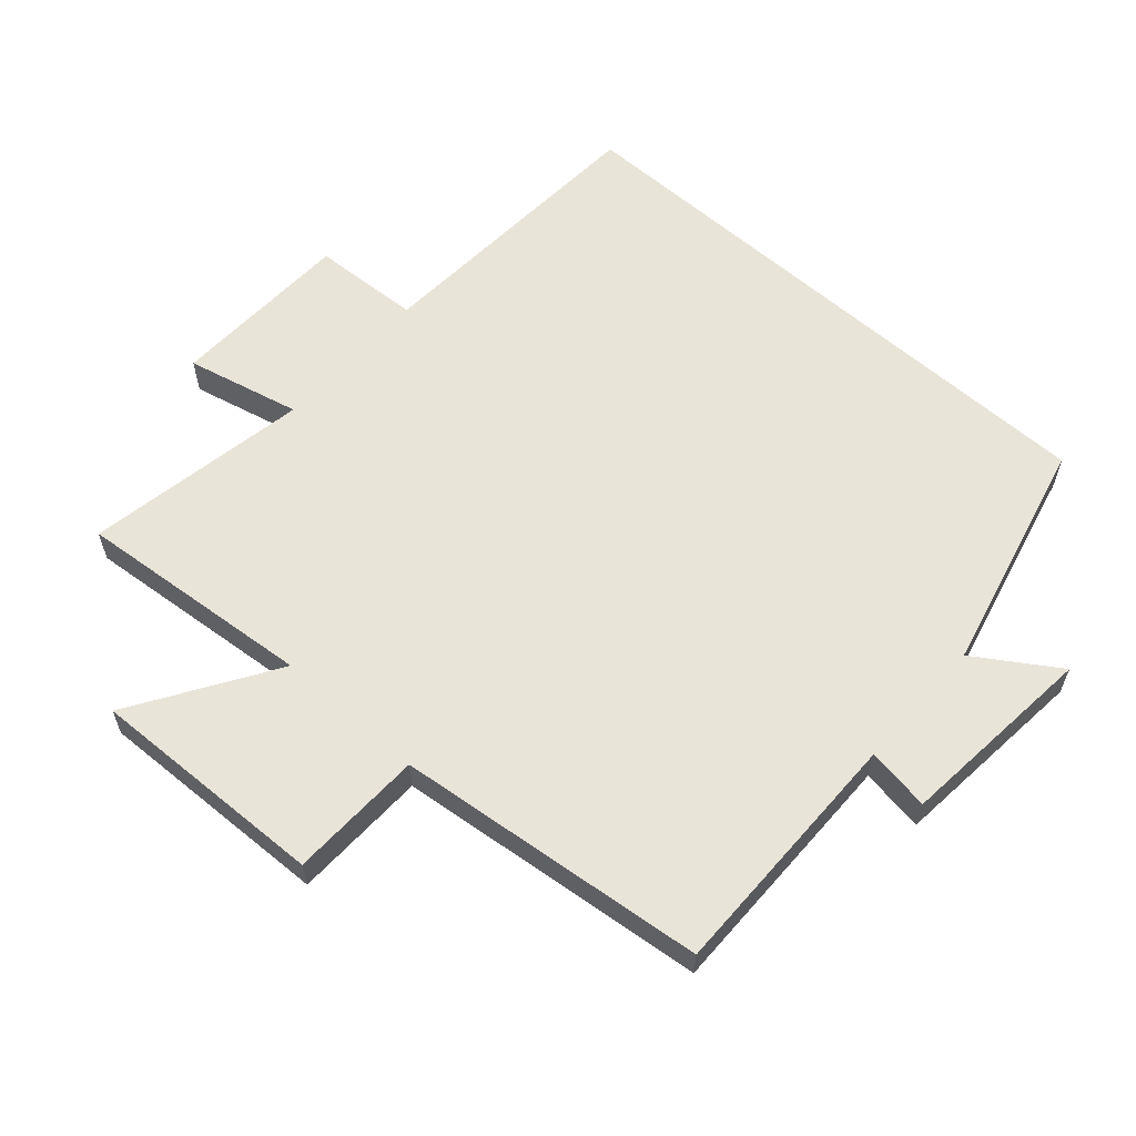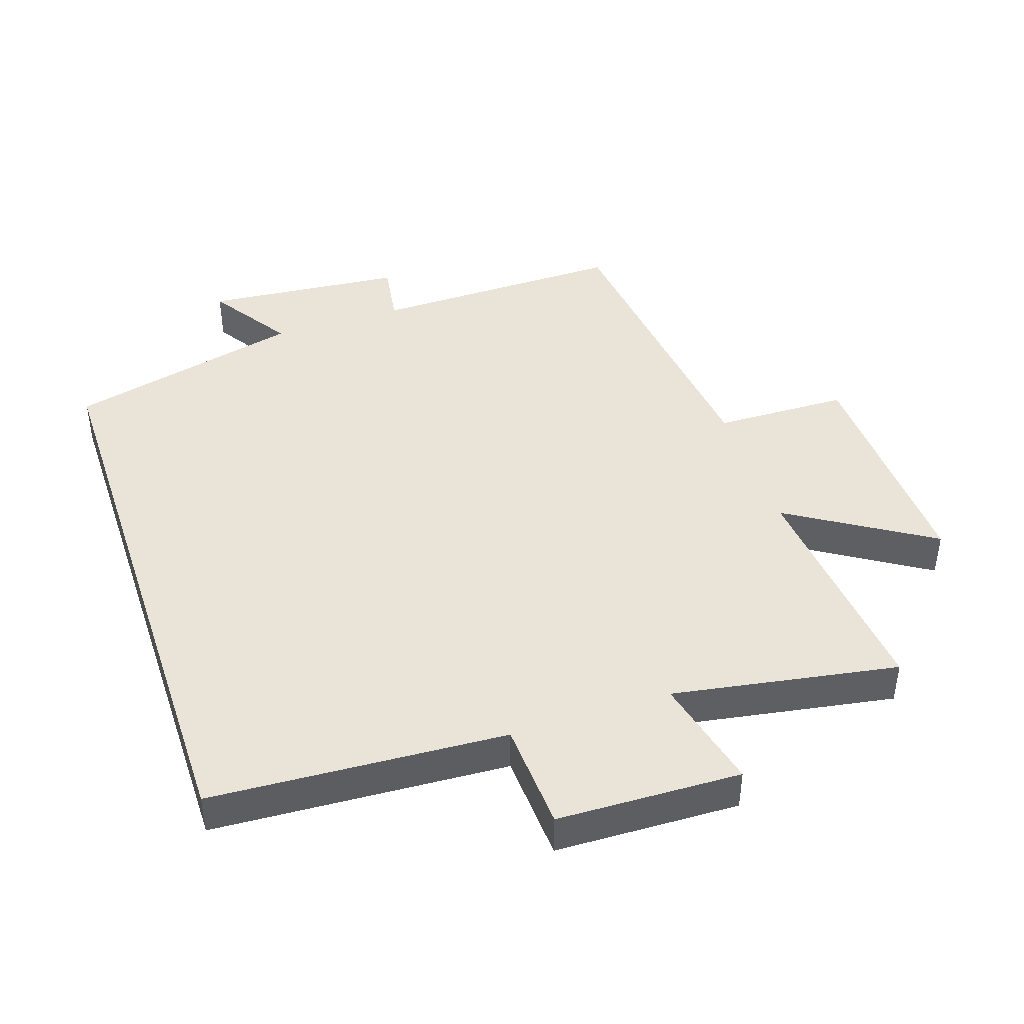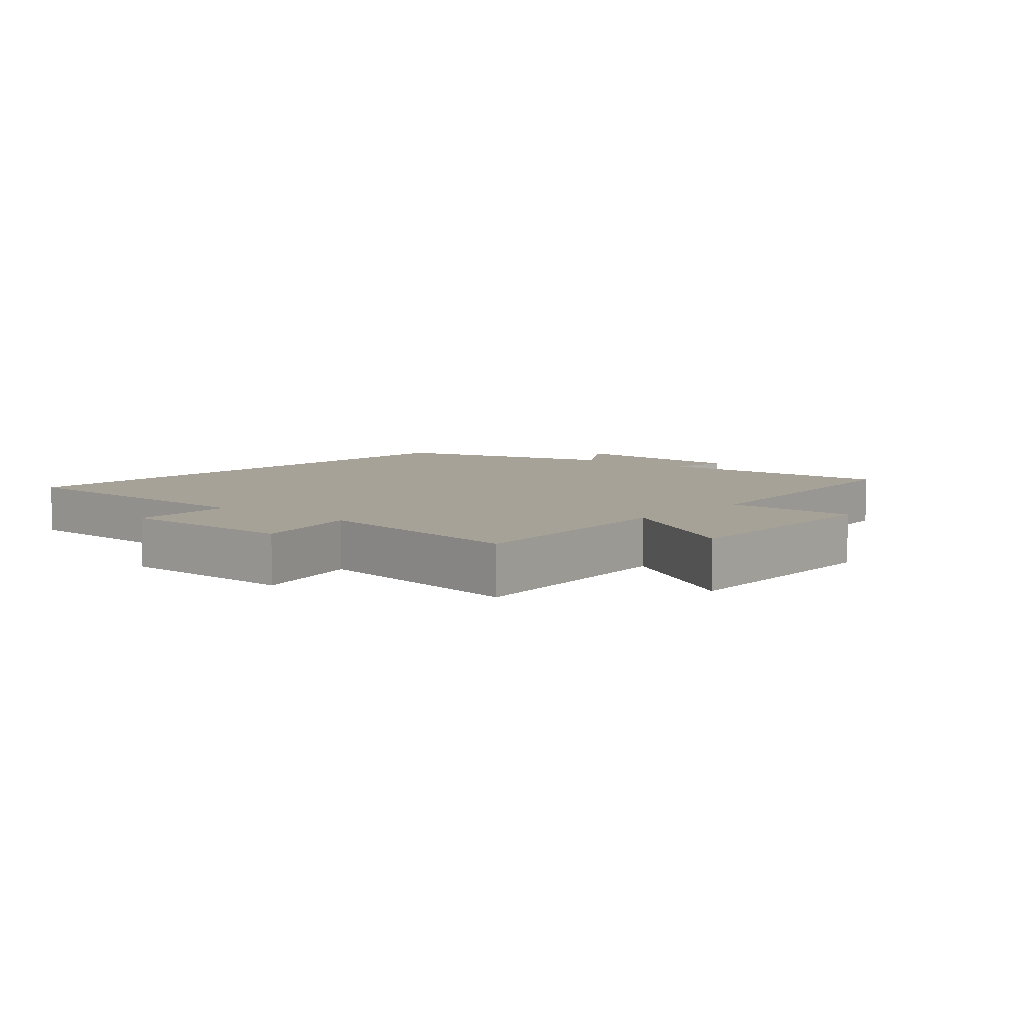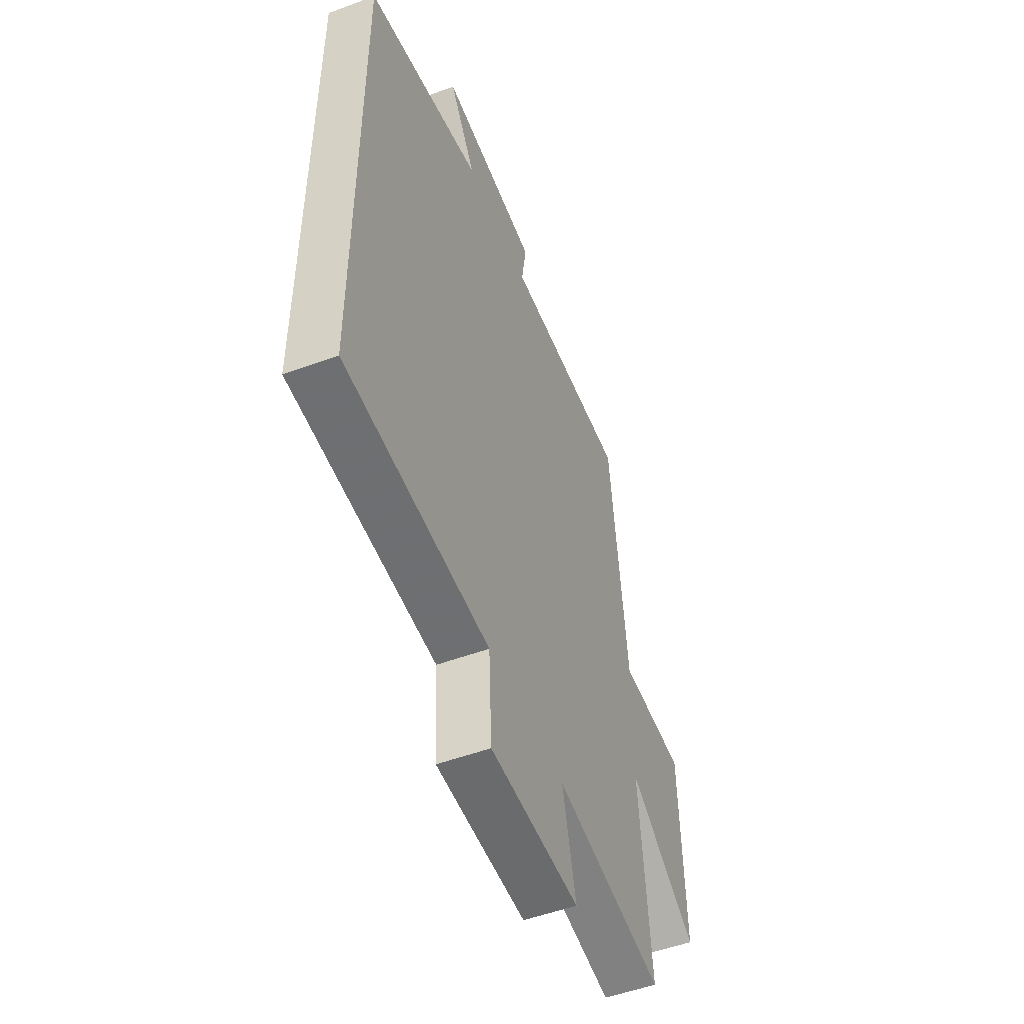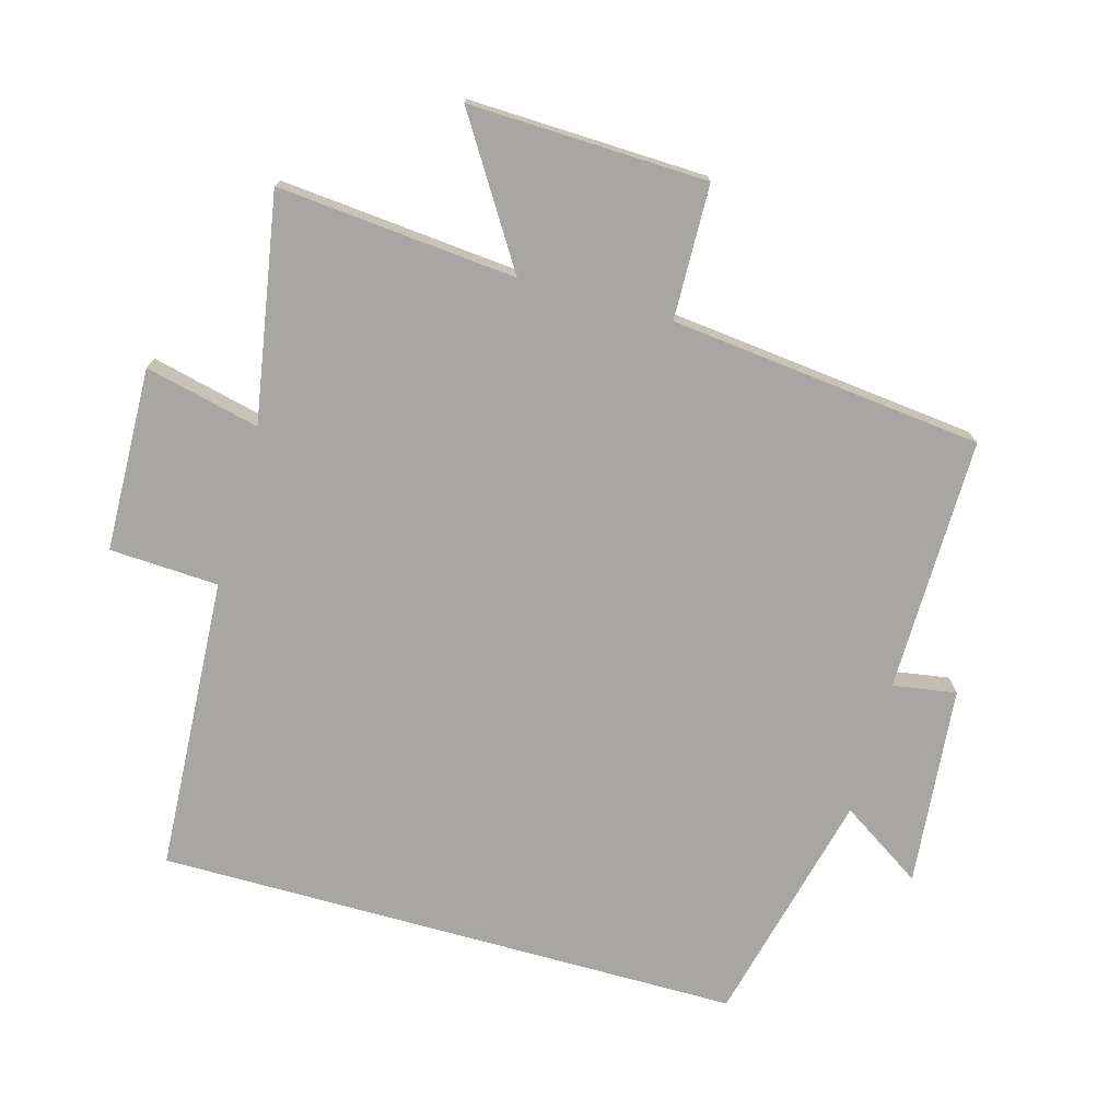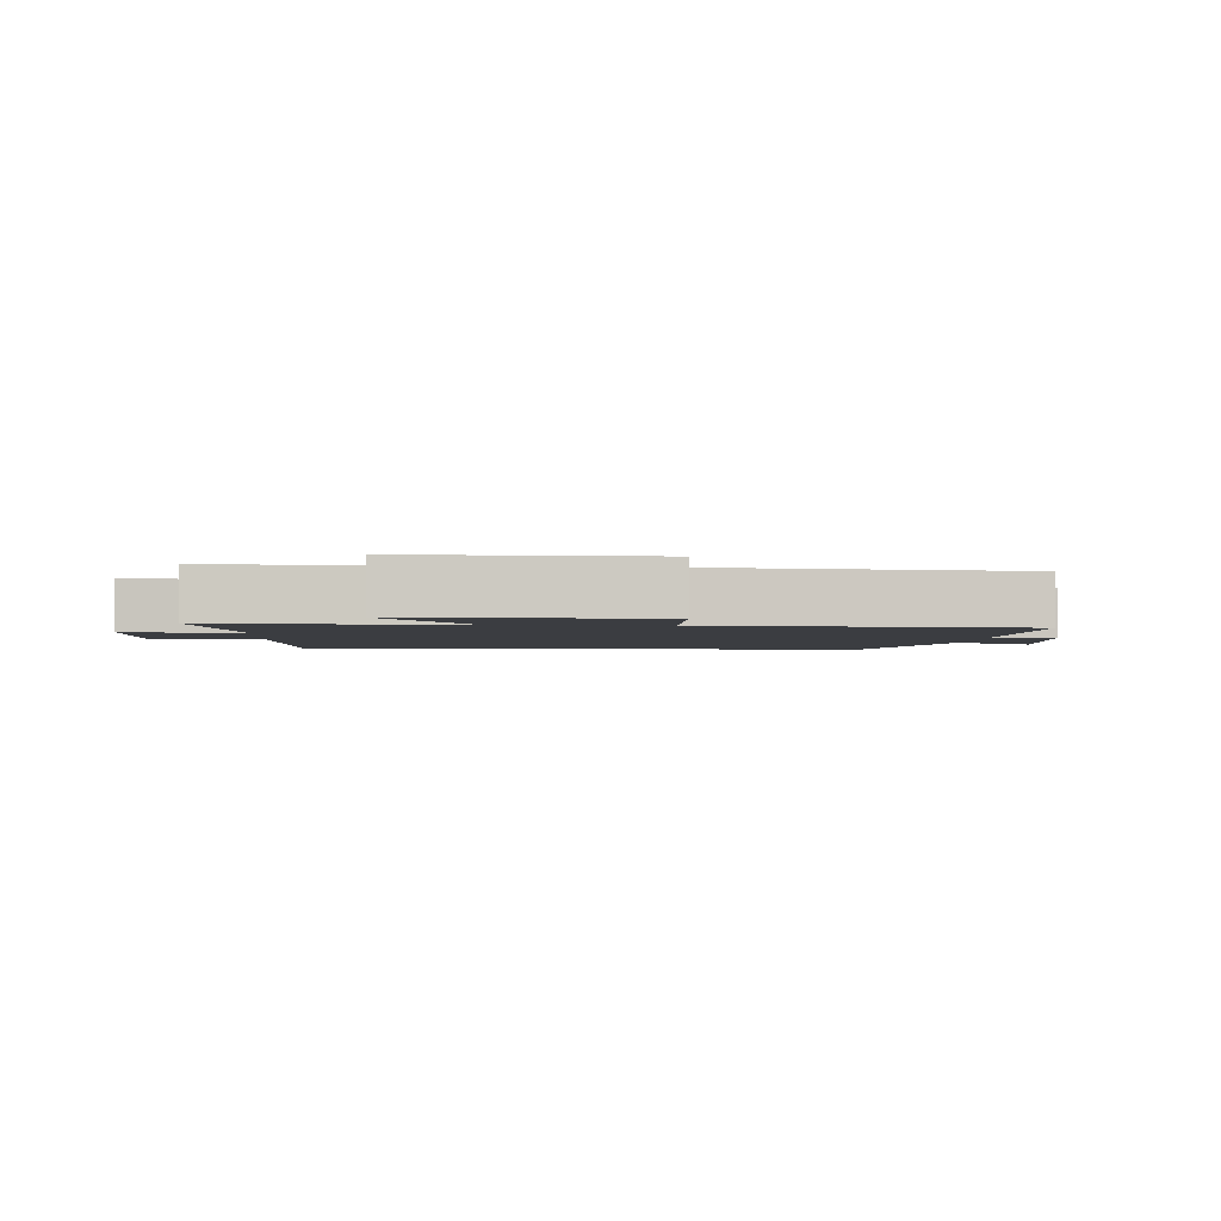
<metadata>
{"format":"obj","ext":"obj","renderer":"f3d","projection":"perspective","resolution":1024,"background":"white","views":[{"elev":60.2,"azim":-48.3,"up":"+Y"},{"elev":43.3,"azim":161.5,"up":"+Y"},{"elev":6.4,"azim":-139.7,"up":"+Y"},{"elev":-51.8,"azim":111.8,"up":"+Z"},{"elev":-74.2,"azim":-105.6,"up":"+Y"},{"elev":-2.5,"azim":-93.4,"up":"+Y"}]}
</metadata>
<code>
v 0.5 0.07 0.412
v 0.5 0.07 -0.475
v 0.054 0.07 -0.5
v 0.045 0.07 -0.665
v -0.233 0.07 -0.673
v -0.192 0.07 -0.5
v -0.533 0.07 -0.558
v -0.5 0.07 -0.197
v -0.715 0.07 -0.332
v -0.703 0.07 0.028
v -0.5 0.07 0.033
v -0.448 0.07 0.505
v -0.063 0.07 0.5
v -0.078 0.07 0.596
v 0.224 0.07 0.624
v 0.143 0.07 0.5
v 0.5 0 0.412
v 0.5 0 -0.475
v 0.054 0 -0.5
v 0.045 0 -0.665
v -0.233 0 -0.673
v -0.192 0 -0.5
v -0.533 0 -0.558
v -0.5 0 -0.197
v -0.715 0 -0.332
v -0.703 0 0.028
v -0.5 0 0.033
v -0.448 0 0.505
v -0.063 0 0.5
v -0.078 0 0.596
v 0.224 0 0.624
v 0.143 0 0.5
f 13 14 15 16
f 13 16 1 2
f 11 12 13 2
f 8 9 10 11
f 8 11 2 3
f 6 7 8
f 6 8 3 4
f 4 5 6
f 32 31 30 29
f 18 17 32 29
f 18 29 28 27
f 27 26 25 24
f 19 18 27 24
f 24 23 22
f 20 19 24 22
f 22 21 20
f 1 17 18 2
f 2 18 19 3
f 3 19 20 4
f 4 20 21 5
f 5 21 22 6
f 6 22 23 7
f 7 23 24 8
f 8 24 25 9
f 9 25 26 10
f 10 26 27 11
f 11 27 28 12
f 12 28 29 13
f 13 29 30 14
f 14 30 31 15
f 15 31 32 16
f 16 32 17 1

</code>
